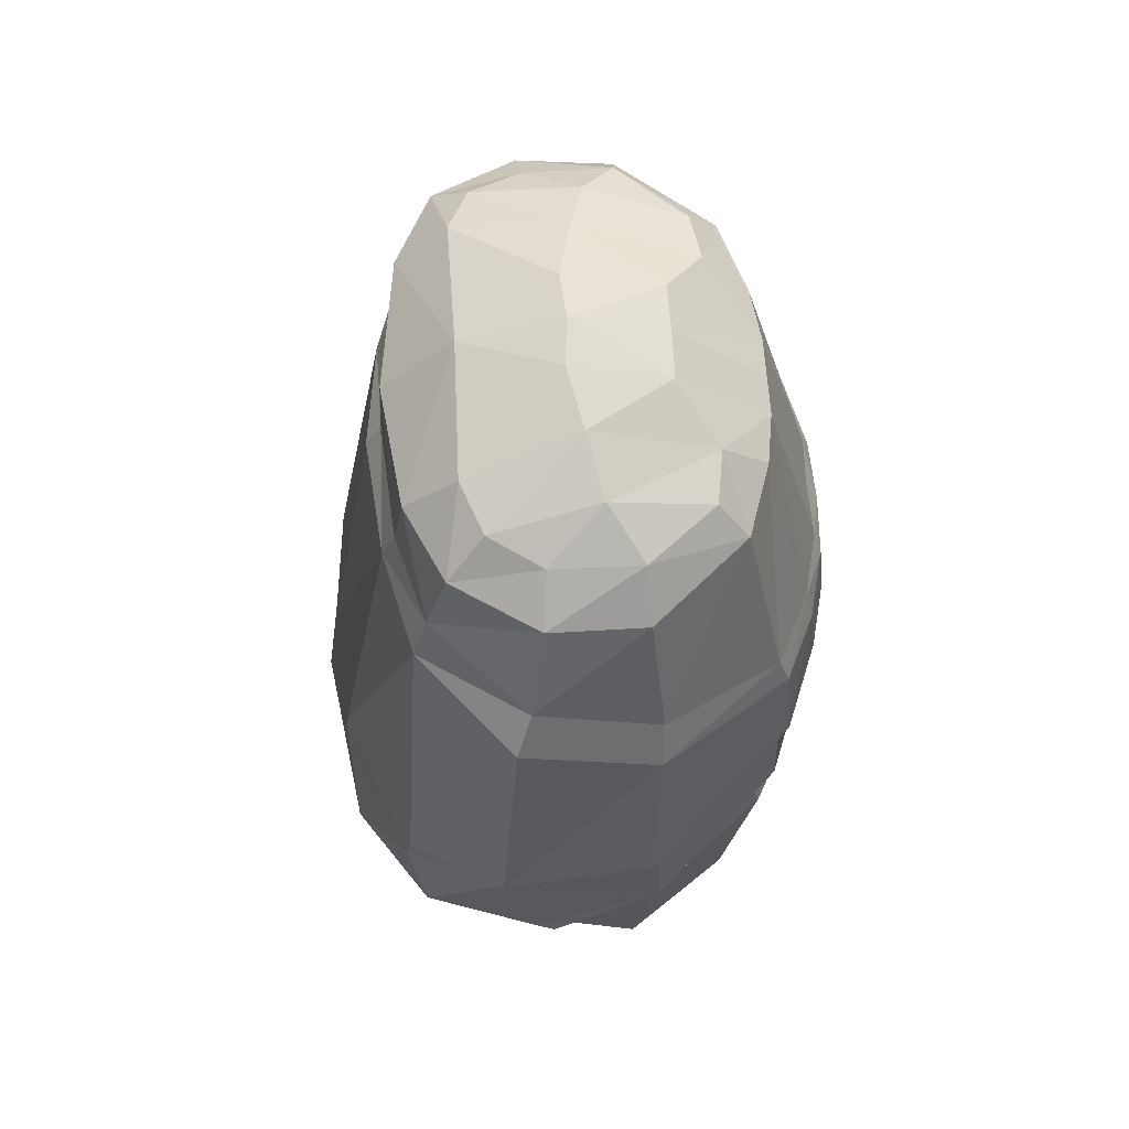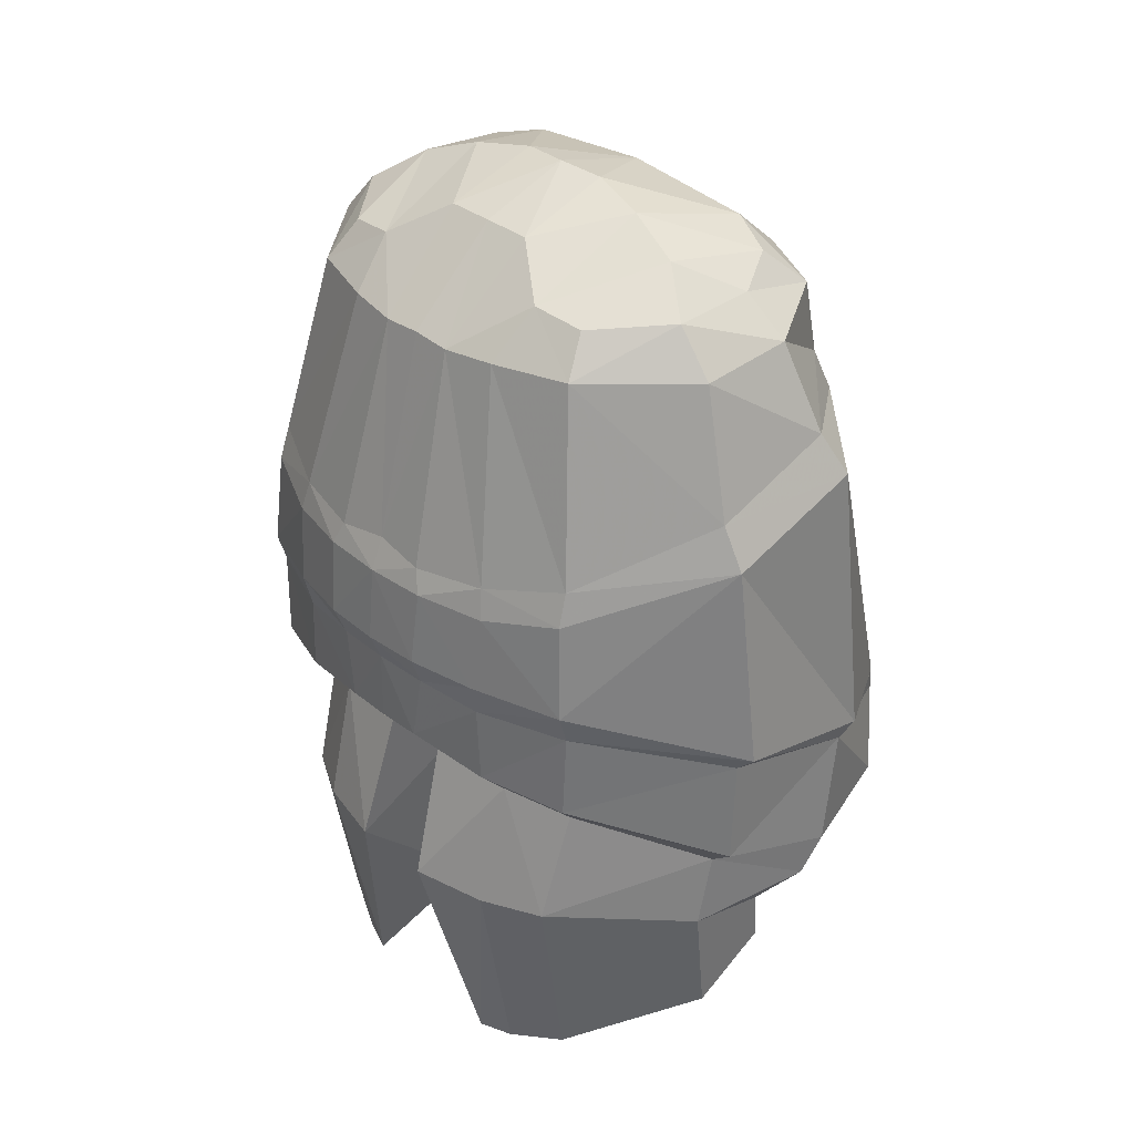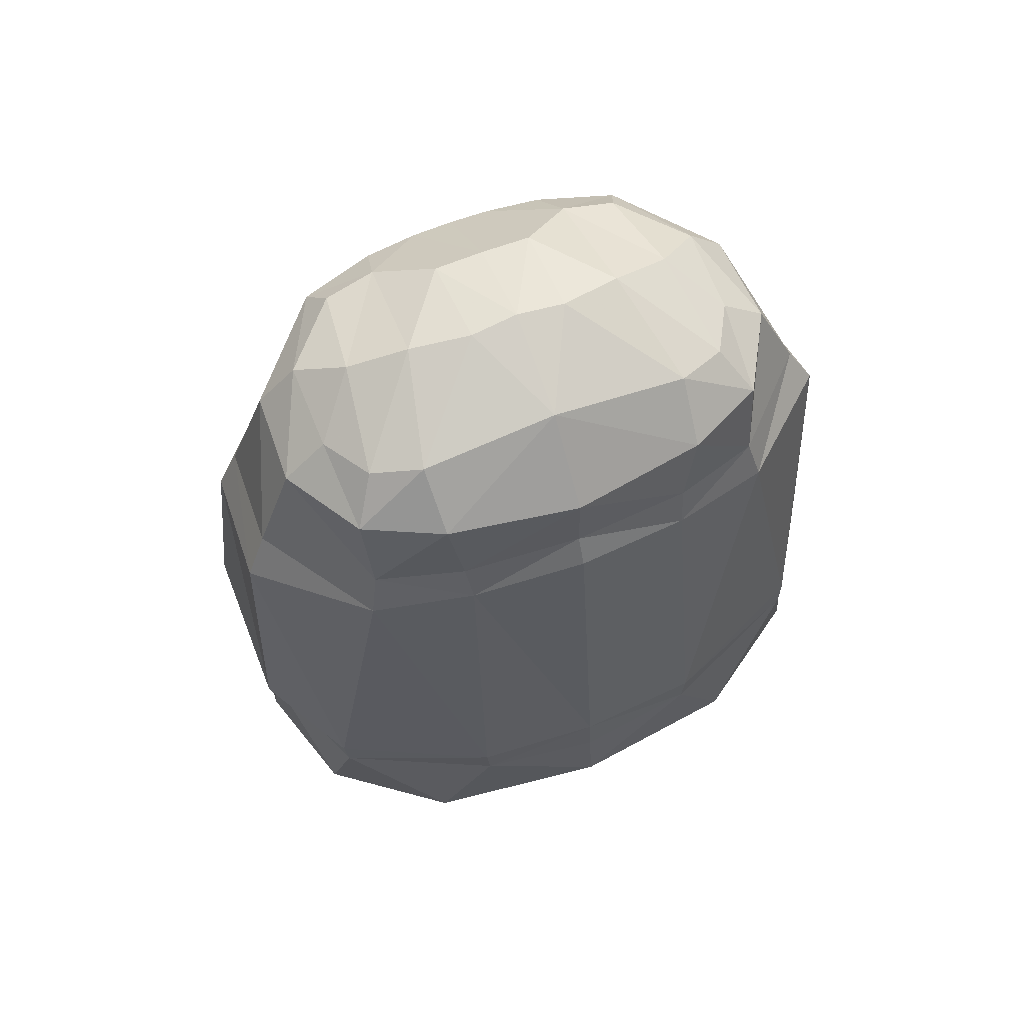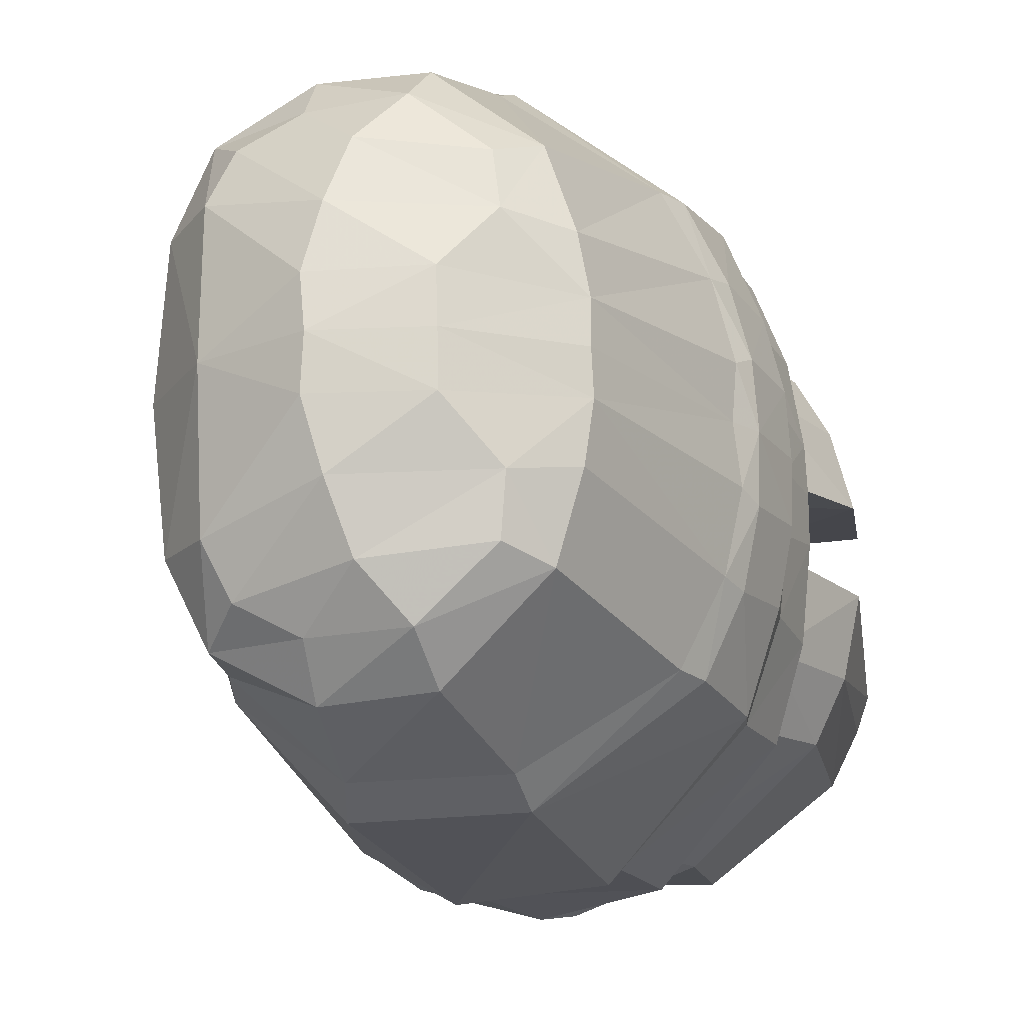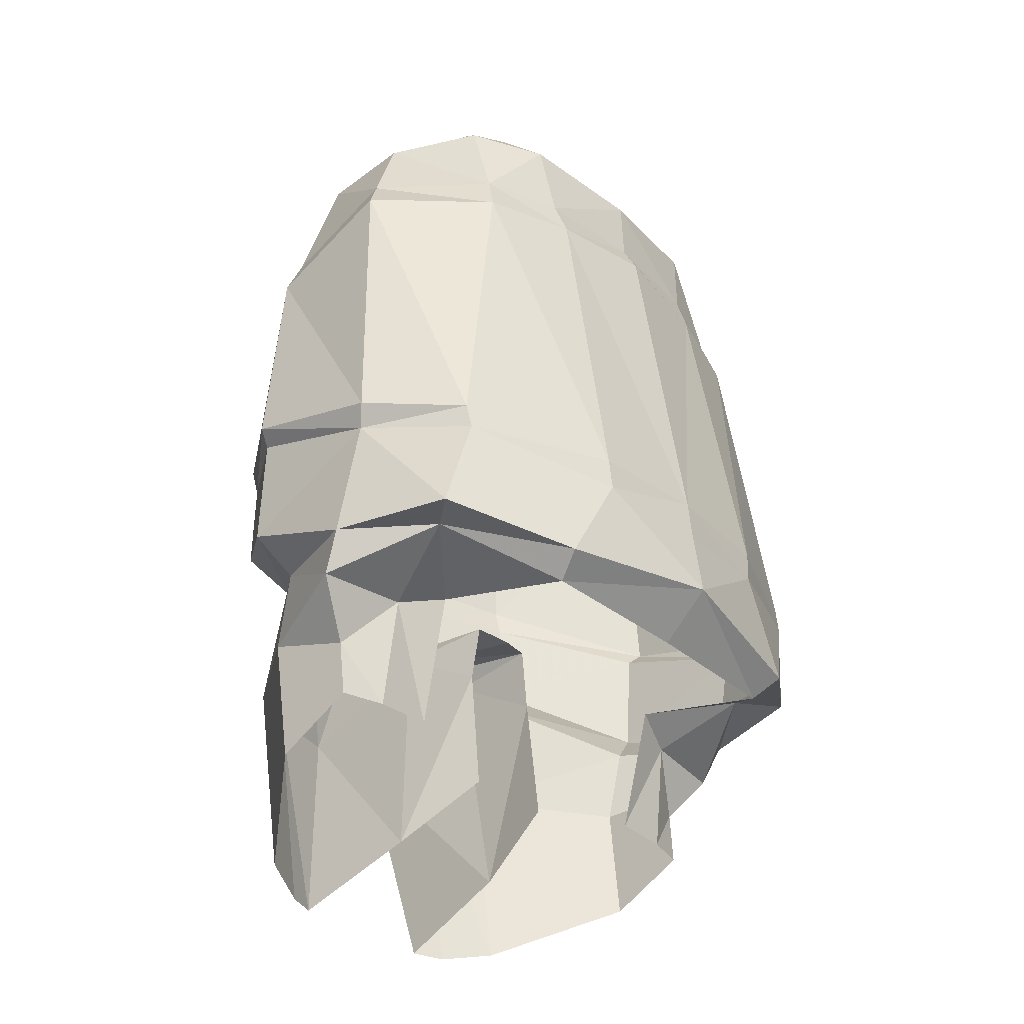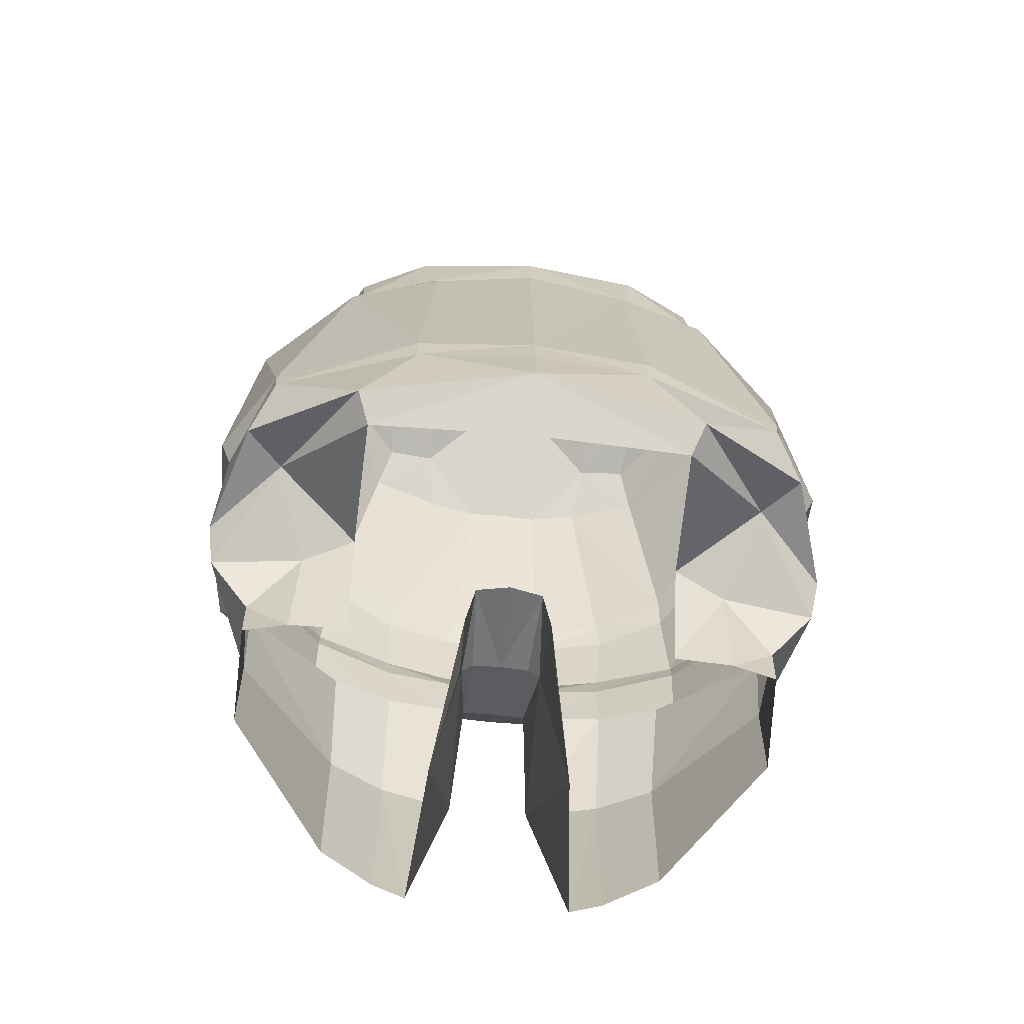
<metadata>
{"format":"obj","ext":"obj","renderer":"f3d","projection":"perspective","resolution":1024,"background":"white","views":[{"elev":61.4,"azim":177.7,"up":"+Y"},{"elev":35.1,"azim":-42.4,"up":"+Y"},{"elev":66.3,"azim":69.6,"up":"+Y"},{"elev":-18.4,"azim":-160.6,"up":"+Z"},{"elev":-31.9,"azim":41.6,"up":"+Y"},{"elev":-62.9,"azim":85.4,"up":"+Y"}]}
</metadata>
<code>
o LFinger33
v 0.000946 0.01194 -0.01032
v 0.003914 0.01242 -0.007069
v 0.004627 0.002013 -0.008936
v 0.001571 0.002476 -0.01072
v -0.00327 0.003558 -0.01065
v -0.003374 0.01028 -0.01
v -0.007554 0.008754 -0.006582
v -0.007823 0.005618 -0.006805
v -0.008845 0.005873 -0.003968
v -0.008533 0.008371 -0.004193
v -0.009309 0.006009 -0.00177
v -0.009023 0.008431 -0.001928
v -0.003464 0.003131 -0.01014
v -0.007538 0.004652 -0.006775
v -0.008603 0.004799 -0.003891
v -0.008914 0.004993 -0.001674
v 0.00679 0.001501 -0.004111
v 0.007175 0.001626 -0.000108
v 0.007342 0.000191 -9.5e-05
v 0.006849 0.000475 -0.003992
v 0.00478 0.001179 -0.008825
v 0.006656 -0.002739 -0.005784
v 0.004258 -0.001713 -0.009391
v 0.001249 0.001791 -0.01036
v 0.000551 -0.001954 -0.01046
v -0.003612 -0.000431 -0.01009
v -0.007653 0.001798 -0.006675
v -0.008613 0.002271 -0.003991
v -0.009021 0.00275 -0.001285
v -0.007445 0.00098 -0.003753
v -0.007766 0.00123 -0.000951
v -0.006474 0.000383 -0.005776
v -0.003087 -0.001607 -0.008884
v 0.00299 -0.001579 -0.008212
v -8.4e-05 -0.003241 -0.01018
v 0.004352 0.01401 -0.004018
v 0.004735 0.01416 -0.000203
v 0.005255 0.01322 -0.000203
v 0.004802 0.01283 -0.003878
v -0.003421 0.01169 -0.009328
v 0.000491 0.01324 -0.009593
v -0.007198 0.009833 -0.006528
v -0.008291 0.00933 -0.004023
v -0.008768 0.009174 -0.001617
v -0.006666 0.01595 -0.003043
v -0.006892 0.01586 -0.001305
v -0.005942 0.01596 -0.005491
v -0.002982 0.01581 -0.008196
v 6.7e-05 0.01606 -0.008386
v 0.002764 0.01648 -0.006908
v 0.003459 0.0138 -0.006764
v 0.005787 -0.003406 -0.005345
v 0.003987 0.01659 -0.004459
v -0.000669 -0.004942 -0.008718
v -0.003574 -0.00411 -0.008743
v -0.007597 -0.003334 -0.005506
v -0.00856 -0.003215 -0.00361
v -0.009114 -0.003129 -0.001128
v -0.003024 -0.00816 -0.008531
v -0.000483 -0.006775 -0.00862
v -0.006569 -0.009905 -0.005263
v -0.007345 -0.01036 -0.003464
v -0.007741 -0.01033 -0.002383
v -0.004524 -0.00111 -0.001258
v -0.003789 -0.008715 -0.002087
v -0.000899 -0.007047 -0.001438
v -0.001382 -0.002821 -0.001395
v -0.004665 -0.000442 -0.000863
v -0.001341 -0.00078 -0.001103
v -0.004571 -0.000452 0.000139
v -0.00769 0.001216 0.000179
v -0.000982 -0.000952 7.7e-05
v 0.000285 -0.003037 -0.007128
v 0.000876 -0.002369 -0.005458
v -0.000118 -0.006701 -0.00717
v -6.2e-05 -0.006606 -0.005238
v -0.003916 0.01855 -0.001683
v -0.006856 0.01595 -3e-06
v -0.003908 0.01859 -8.9e-05
v -0.000791 0.01944 -0.001705
v -0.000902 0.01953 -0.000157
v 0.002311 0.01809 -0.004555
v 0.002321 0.01858 -0.000207
v 0.001624 0.01767 -0.0061
v -5.6e-05 0.01724 -0.007008
v -0.002867 0.01724 -0.00698
v -0.004984 0.01715 -0.005067
v -0.005202 0.0174 -0.003395
v -0.001267 0.01906 -0.003644
v -0.001776 0.01832 -0.005537
v 0.007671 -0.001956 -7.8e-05
v 0.006097 -0.00343 -3.1e-05
v 0.004618 0.01634 -0.000226
v -0.009021 0.002744 0.000187
v -0.008969 0.005053 0.00016
v -0.009347 0.005995 0.000157
v -0.009083 0.008434 0.000124
v -0.008634 0.009463 0.000104
v 0.004964 0.002212 0.008799
v 0.004176 0.01258 0.006727
v 0.001334 0.01217 0.0101
v 0.001978 0.002717 0.01069
v -0.002862 0.0038 0.01077
v -0.002993 0.01051 0.00998
v -0.007301 0.008904 0.006758
v -0.007559 0.005775 0.007062
v -0.008688 0.005966 0.004261
v -0.00837 0.008468 0.004418
v -0.008945 0.008477 0.002172
v -0.009235 0.006051 0.002079
v -0.003076 0.003361 0.01029
v -0.007275 0.004809 0.007043
v -0.008449 0.00489 0.004199
v -0.008845 0.005034 0.001991
v 0.006942 0.001592 0.003907
v 0.006997 0.000563 0.003811
v 0.005113 0.001377 0.008701
v 0.004614 -0.001502 0.009352
v 0.006874 -0.00261 0.00568
v 0.001644 0.002025 0.01036
v 0.000951 -0.001716 0.01056
v -0.003224 -0.000201 0.01032
v -0.007392 0.001953 0.007012
v -0.008455 0.002364 0.004357
v -0.008965 0.002783 0.001658
v -0.007723 0.001256 0.00131
v -0.007295 0.001068 0.004103
v -0.006249 0.000517 0.006101
v -0.002746 -0.001403 0.009122
v 0.003302 -0.001393 0.00822
v 0.000306 -0.003009 0.01034
v 0.004498 0.01409 0.003626
v 0.004942 0.01292 0.003495
v 0.000851 0.01345 0.00936
v -0.003067 0.0119 0.009278
v -0.006948 0.009982 0.006666
v -0.008135 0.009423 0.004217
v -0.008702 0.009213 0.001835
v -0.00655 0.01602 0.003027
v -0.006843 0.01589 0.001302
v -0.005734 0.01608 0.005445
v -0.002673 0.016 0.008038
v 0.000381 0.01624 0.008106
v 0.003709 0.01395 0.006408
v 0.003019 0.01663 0.006517
v 0.005989 -0.003286 0.00529
v 0.004148 0.01668 0.004022
v -0.003236 -0.003909 0.009056
v -0.000333 -0.004742 0.008939
v -0.007379 -0.003205 0.005957
v -0.008414 -0.003127 0.004097
v -0.009061 -0.003098 0.001636
v -0.002692 -0.007964 0.008915
v -0.000151 -0.006578 0.008877
v -0.006358 -0.009781 0.005824
v -0.007203 -0.01027 0.004067
v -0.007638 -0.01026 0.003001
v -0.004471 -0.001079 0.001547
v -0.003702 -0.008663 0.002518
v -0.001324 -0.002787 0.001603
v -0.000839 -0.007011 0.001723
v -0.004627 -0.00042 0.001143
v -0.001295 -0.000753 0.001263
v 0.000558 -0.002875 0.007271
v 0.001086 -0.002244 0.005567
v 0.000159 -0.006536 0.007411
v 0.000141 -0.006485 0.005477
v -0.003855 0.01858 0.001504
v -0.000733 0.01947 0.001388
v 0.002476 0.01818 0.004147
v 0.001848 0.0178 0.005726
v 0.000204 0.01739 0.006708
v -0.002605 0.01739 0.006787
v -0.004794 0.01726 0.004957
v -0.005075 0.01747 0.00329
v -0.001134 0.01914 0.003352
v -0.00157 0.01844 0.005279
f 46 78 79
f 77 79 81
f 80 81 83
f 50 84 82
f 85 84 50
f 49 48 86
f 86 48 47
f 88 87 47
f 88 45 46
f 89 88 77
f 89 80 82
f 88 89 90
f 90 89 84
f 86 87 90
f 53 82 83
f 140 168 79
f 168 169 81
f 169 170 83
f 145 147 170
f 145 171 172
f 143 172 173
f 141 142 173
f 175 139 141
f 175 168 140
f 176 169 168
f 170 169 176
f 175 174 177
f 177 172 171
f 173 172 177
f 147 93 83
f 77 46 79
f 80 77 81
f 82 80 83
f 53 50 82
f 49 85 50
f 85 49 86
f 87 86 47
f 45 88 47
f 77 88 46
f 80 89 77
f 84 89 82
f 87 88 90
f 85 90 84
f 85 86 90
f 93 53 83
f 78 140 79
f 79 168 81
f 81 169 83
f 171 145 170
f 143 145 172
f 142 143 173
f 174 141 173
f 174 175 141
f 139 175 140
f 175 176 168
f 171 170 176
f 176 175 177
f 176 177 171
f 174 173 177
f 170 147 83
f 1 2 3
f 4 5 6
f 6 5 8
f 8 9 10
f 12 10 9
f 5 13 14
f 8 14 15
f 16 11 9
f 18 19 20
f 21 3 17
f 22 23 21
f 24 13 5
f 24 25 26
f 27 14 13
f 28 15 14
f 15 28 29
f 31 29 28
f 30 28 27
f 32 27 26
f 25 23 34
f 25 35 33
f 37 38 39
f 1 6 40
f 42 40 6
f 43 42 7
f 43 10 12
f 43 44 46
f 42 43 45
f 47 48 40
f 41 40 48
f 51 41 49
f 2 39 17
f 24 4 3
f 23 25 24
f 22 52 34
f 41 51 2
f 51 50 53
f 55 33 35
f 33 55 56
f 30 32 56
f 30 57 58
f 59 55 54
f 59 61 56
f 61 62 57
f 63 58 57
f 58 63 65
f 67 64 65
f 31 58 64
f 69 68 64
f 68 70 71
f 70 68 69
f 73 54 35
f 74 73 34
f 54 73 75
f 76 75 73
f 39 2 51
f 18 17 39
f 91 22 20
f 52 22 91
f 36 53 93
f 94 29 31
f 95 16 29
f 96 11 16
f 97 12 11
f 44 12 97
f 46 44 98
f 99 100 101
f 102 101 104
f 104 105 106
f 106 105 108
f 109 110 107
f 103 106 112
f 106 107 113
f 114 113 107
f 18 115 116
f 117 116 115
f 119 116 117
f 103 111 120
f 120 111 122
f 123 122 111
f 124 123 112
f 113 114 125
f 126 127 124
f 127 128 123
f 128 129 122
f 130 118 121
f 129 131 121
f 37 132 133
f 135 104 101
f 136 105 104
f 137 108 105
f 109 108 137
f 137 139 140
f 136 141 139
f 141 136 135
f 134 143 142
f 144 145 143
f 115 133 100
f 120 117 99
f 118 117 120
f 119 118 130
f 100 144 134
f 147 145 144
f 148 149 131
f 129 128 150
f 127 151 150
f 127 126 152
f 149 148 153
f 153 148 150
f 155 150 151
f 157 156 151
f 152 158 159
f 160 161 159
f 126 162 158
f 163 160 158
f 162 126 71
f 70 72 163
f 164 130 131
f 165 146 130
f 149 154 166
f 167 165 164
f 144 100 133
f 18 38 133
f 91 19 116
f 146 92 91
f 132 37 93
f 94 71 126
f 95 94 125
f 96 95 114
f 97 96 110
f 138 98 97
f 140 78 98
f 4 1 3
f 1 4 6
f 7 6 8
f 7 8 10
f 11 12 9
f 8 5 14
f 9 8 15
f 15 16 9
f 17 18 20
f 20 21 17
f 20 22 21
f 4 24 5
f 13 24 26
f 26 27 13
f 27 28 14
f 16 15 29
f 30 31 28
f 32 30 27
f 33 32 26
f 35 25 34
f 26 25 33
f 36 37 39
f 41 1 40
f 7 42 6
f 10 43 7
f 44 43 12
f 45 43 46
f 47 42 45
f 42 47 40
f 49 41 48
f 50 51 49
f 3 2 17
f 21 24 3
f 21 23 24
f 23 22 34
f 1 41 2
f 36 51 53
f 54 55 35
f 32 33 56
f 57 30 56
f 31 30 58
f 60 59 54
f 55 59 56
f 56 61 57
f 62 63 57
f 64 58 65
f 66 67 65
f 68 31 64
f 67 69 64
f 31 68 71
f 72 70 69
f 34 73 35
f 52 74 34
f 60 54 75
f 74 76 73
f 36 39 51
f 38 18 39
f 19 91 20
f 92 52 91
f 37 36 93
f 71 94 31
f 94 95 29
f 95 96 16
f 96 97 11
f 98 44 97
f 78 46 98
f 102 99 101
f 103 102 104
f 103 104 106
f 107 106 108
f 108 109 107
f 111 103 112
f 112 106 113
f 110 114 107
f 19 18 116
f 99 117 115
f 118 119 117
f 102 103 120
f 121 120 122
f 112 123 111
f 113 124 112
f 124 113 125
f 125 126 124
f 124 127 123
f 123 128 122
f 131 130 121
f 122 129 121
f 38 37 133
f 134 135 101
f 135 136 104
f 136 137 105
f 138 109 137
f 138 137 140
f 137 136 139
f 142 141 135
f 135 134 142
f 134 144 143
f 99 115 100
f 102 120 99
f 121 118 120
f 146 119 130
f 101 100 134
f 132 147 144
f 129 148 131
f 148 129 150
f 128 127 150
f 151 127 152
f 154 149 153
f 155 153 150
f 156 155 151
f 152 157 151
f 157 152 159
f 158 160 159
f 152 126 158
f 162 163 158
f 70 162 71
f 162 70 163
f 149 164 131
f 164 165 130
f 164 149 166
f 166 167 164
f 132 144 133
f 115 18 133
f 119 91 116
f 119 146 91
f 147 132 93
f 125 94 126
f 114 95 125
f 110 96 114
f 109 97 110
f 109 138 97
f 138 140 98

</code>
